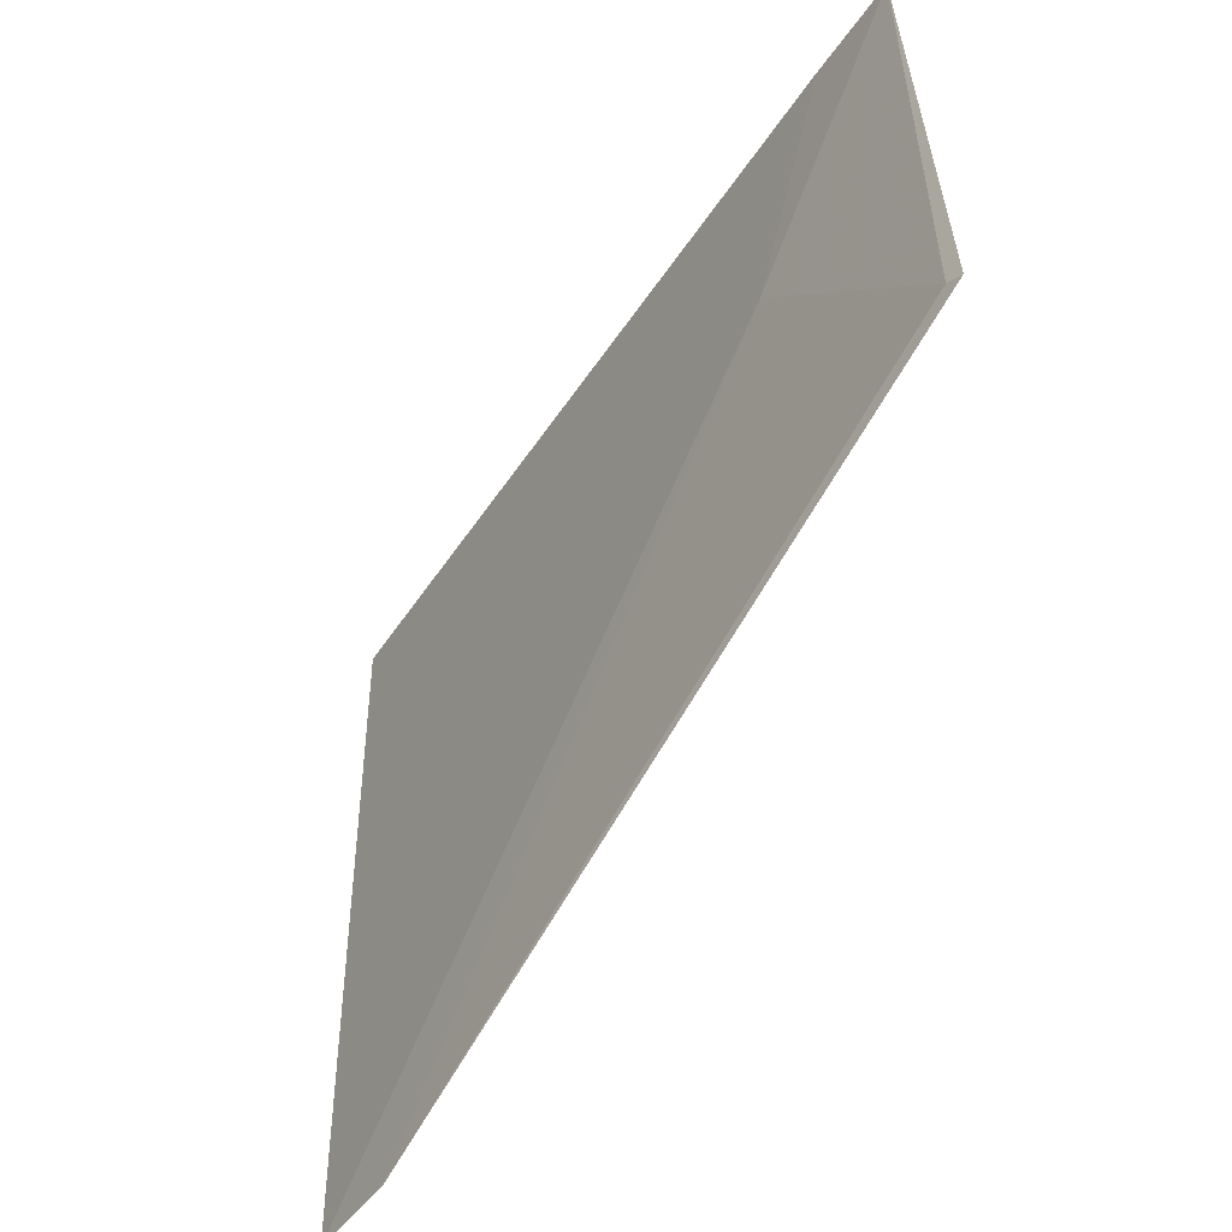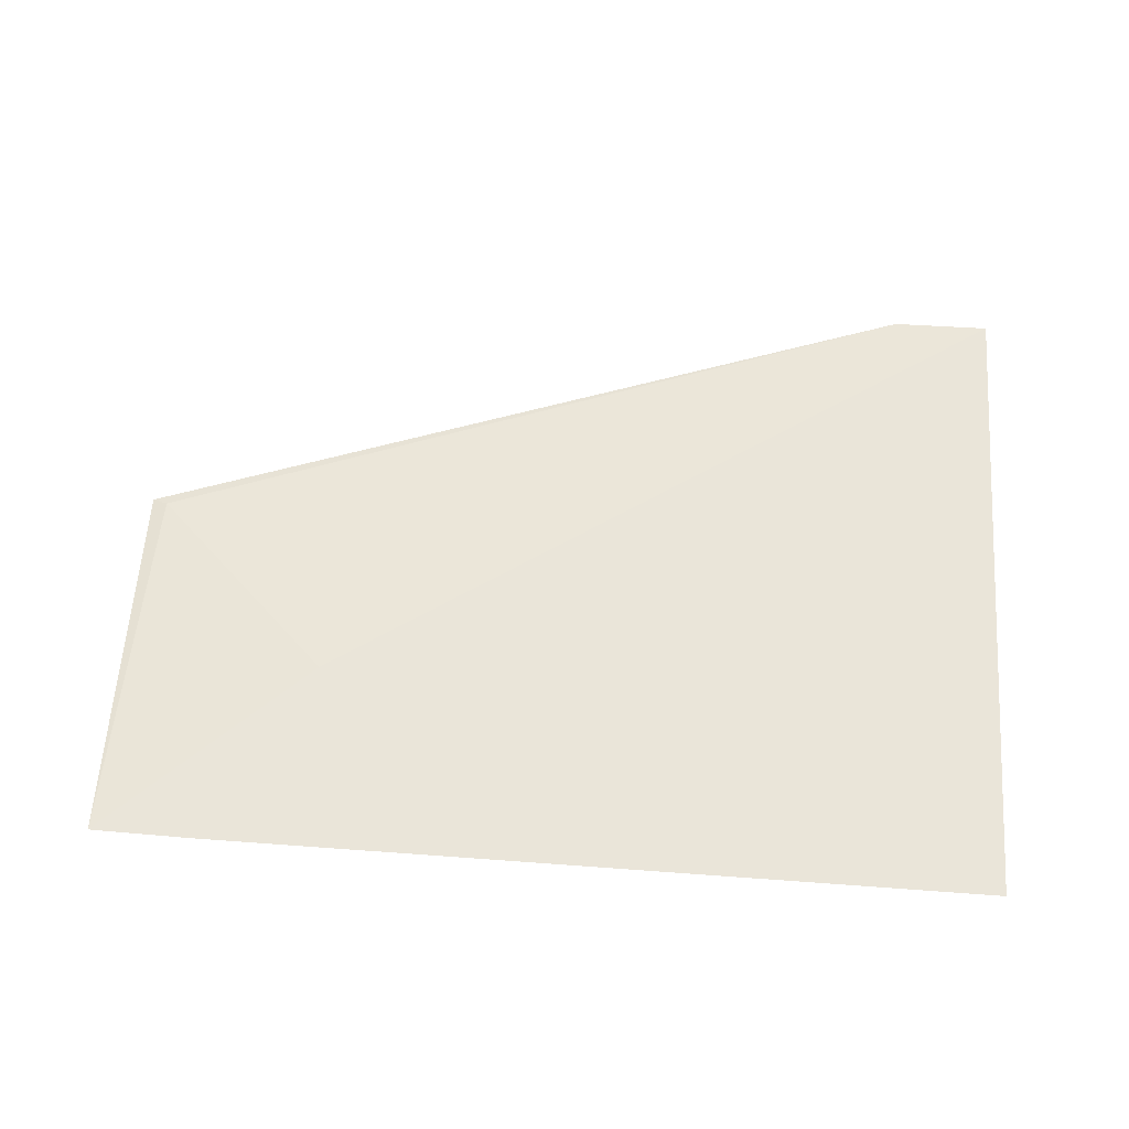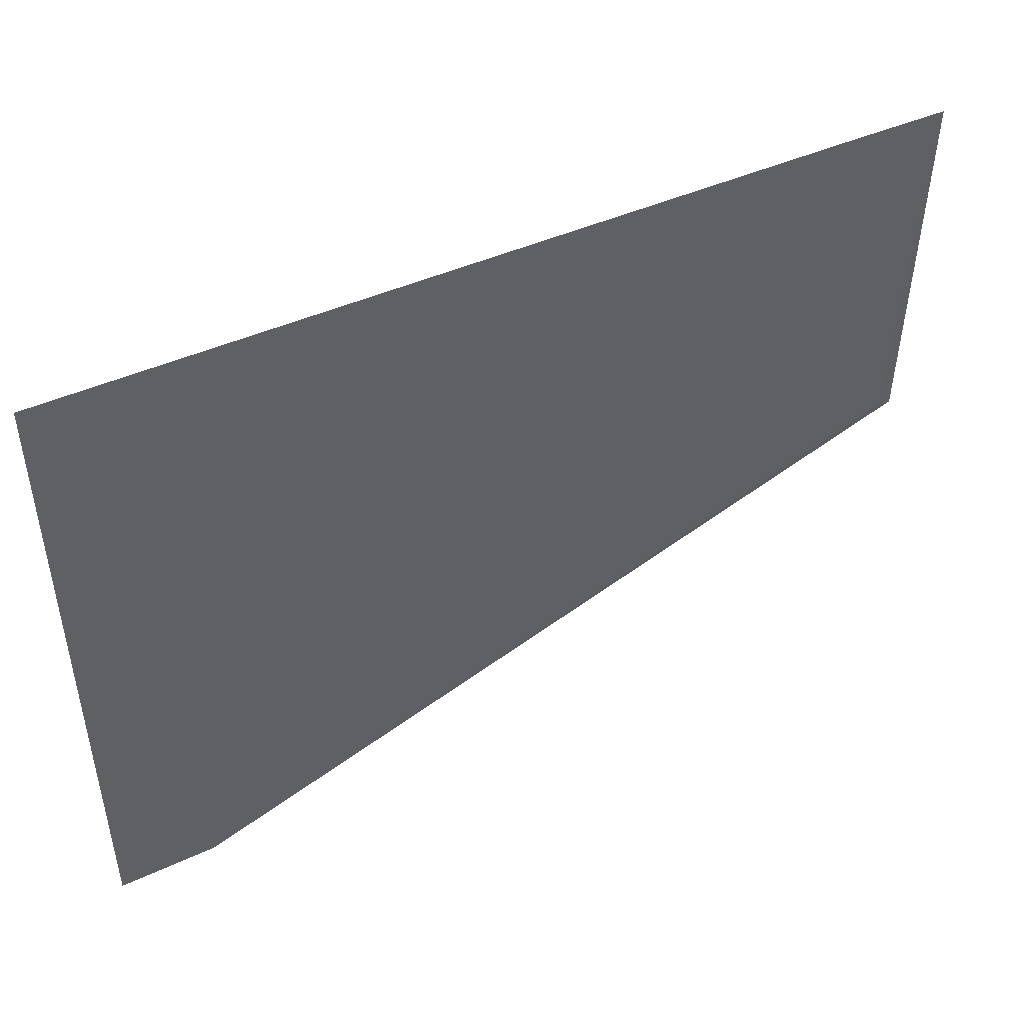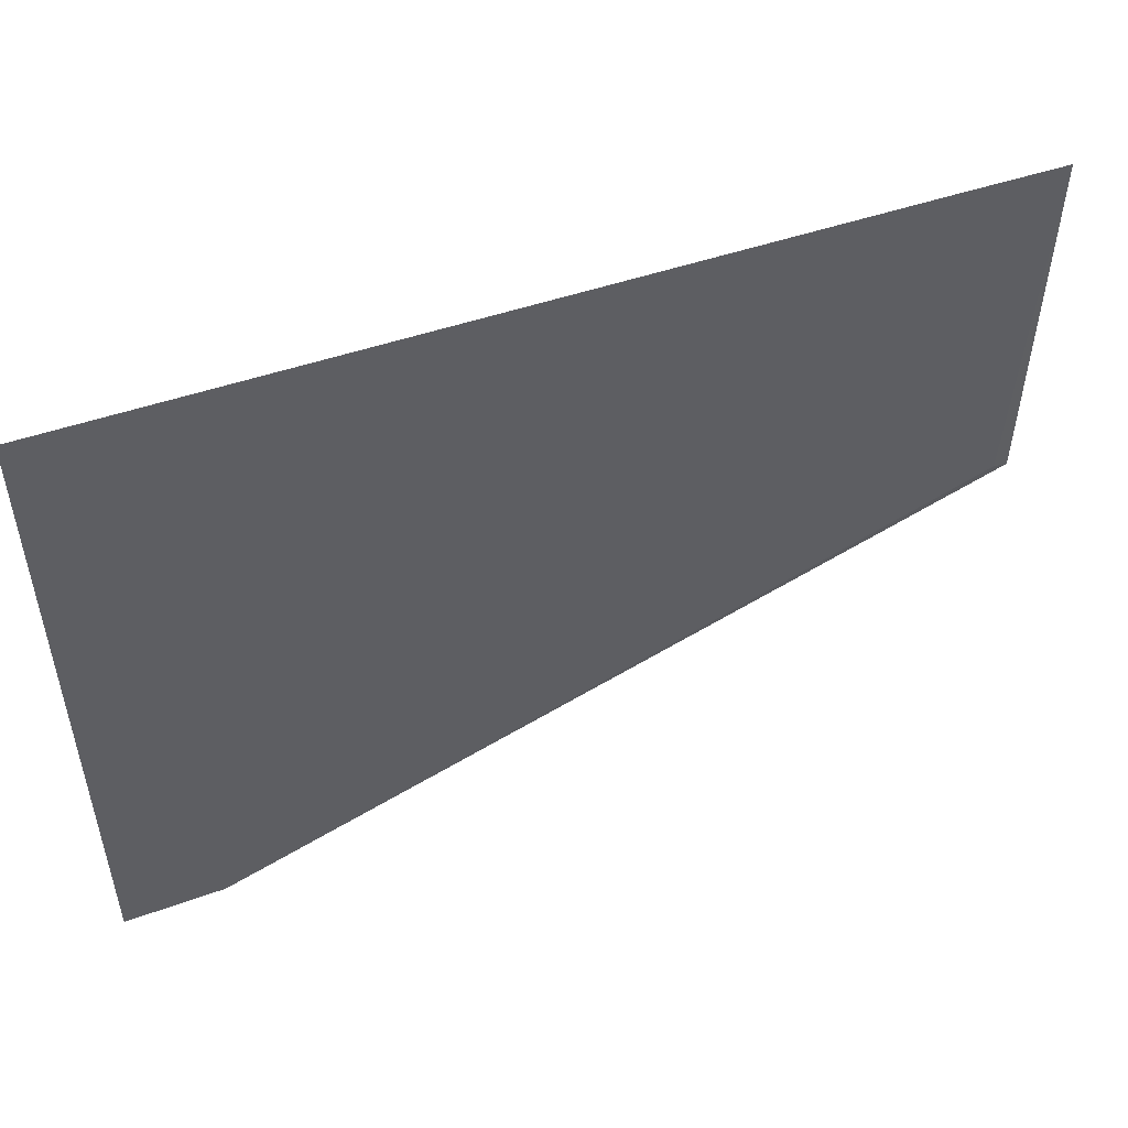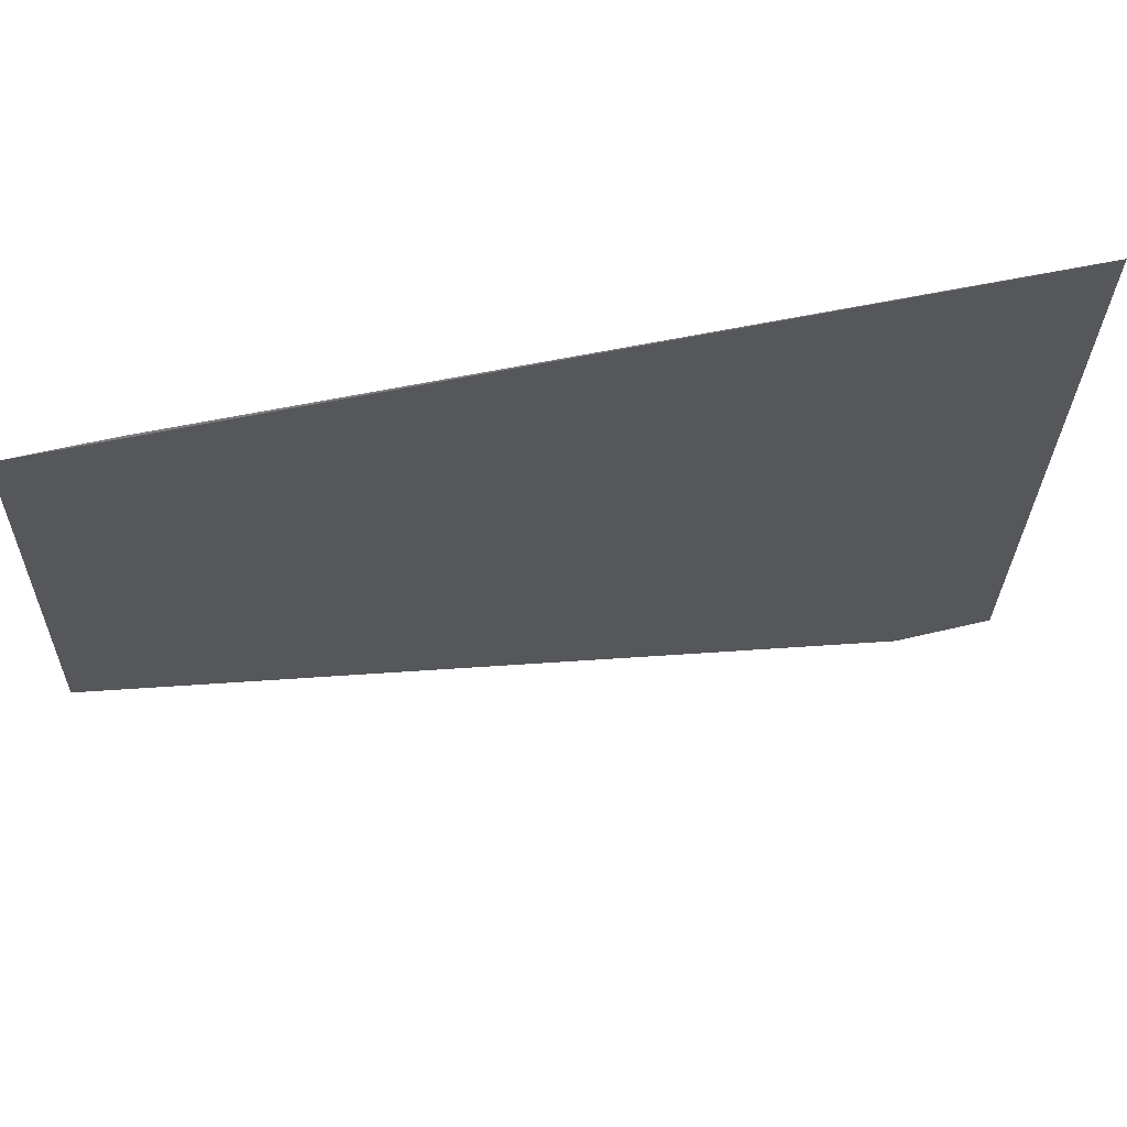
<metadata>
{"format":"obj","ext":"obj","renderer":"f3d","projection":"perspective","resolution":1024,"background":"white","views":[{"elev":-47.1,"azim":58.6,"up":"+Y"},{"elev":58.2,"azim":-175.5,"up":"+Z"},{"elev":47.5,"azim":-26.2,"up":"+Y"},{"elev":51.3,"azim":-20.1,"up":"+Y"},{"elev":64.9,"azim":168.4,"up":"+Y"}]}
</metadata>
<code>
v -0.03661 0.03223 0.0269
v -0.03632 0.02274 0.0264
v -0.05756 0.03219 0.0269
v -0.05771 0.03223 0.02691
v -0.05771 0.01582 0.02683
v -0.04134 0.02756 0.02691
v -0.05531 0.0158 0.02676
v -0.0367 0.02288 0.02647
v -0.039 0.03227 0.02693
f 1 2 3
f 1 3 4
f 5 4 3
f 6 4 5
f 7 5 3
f 7 3 2
f 7 6 5
f 8 2 1
f 8 1 6
f 8 7 2
f 8 6 7
f 9 6 1
f 9 1 4
f 9 4 6

</code>
